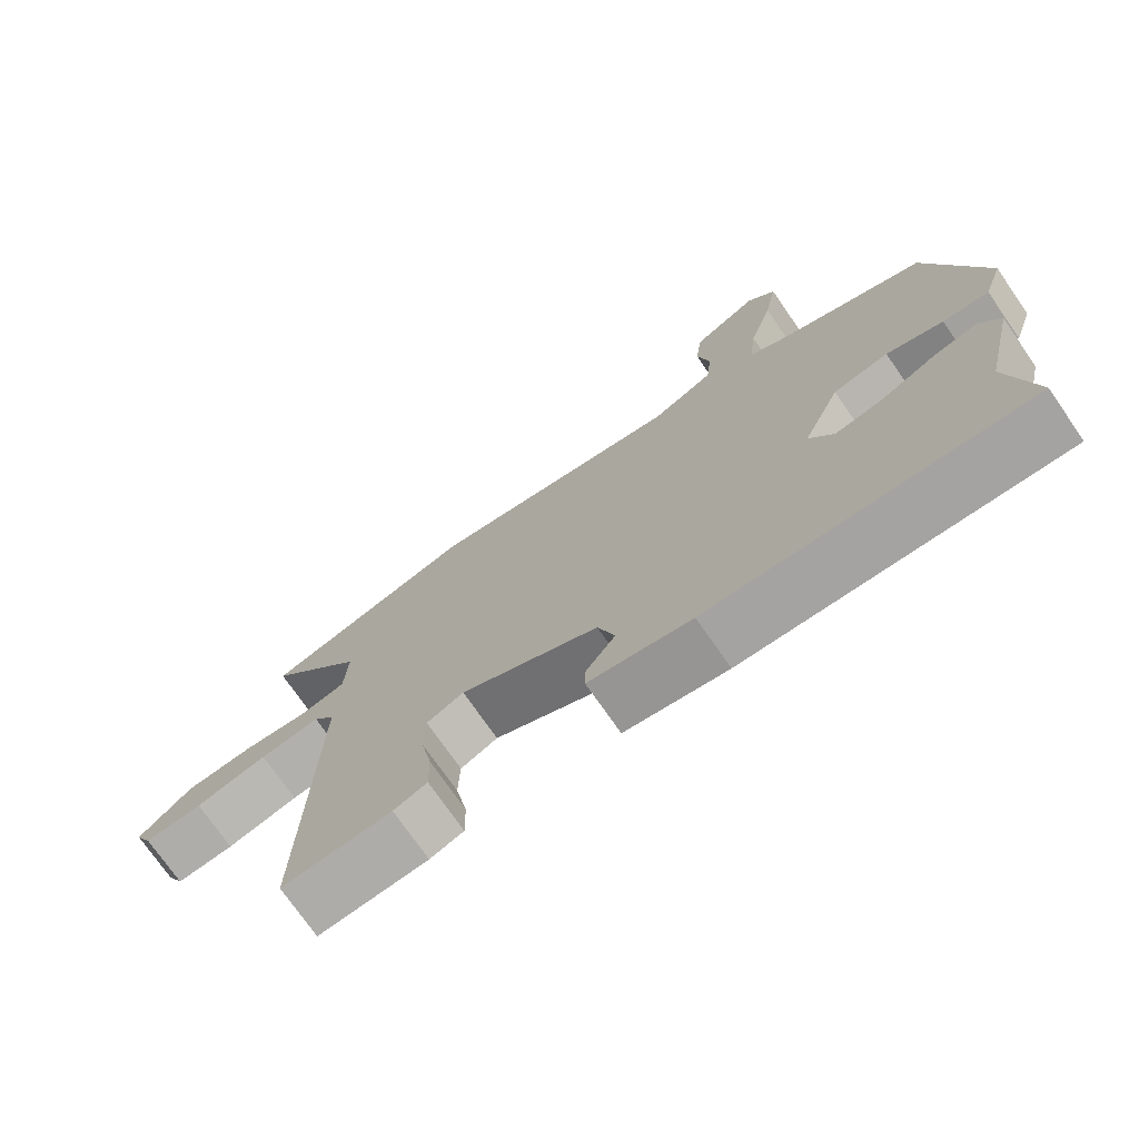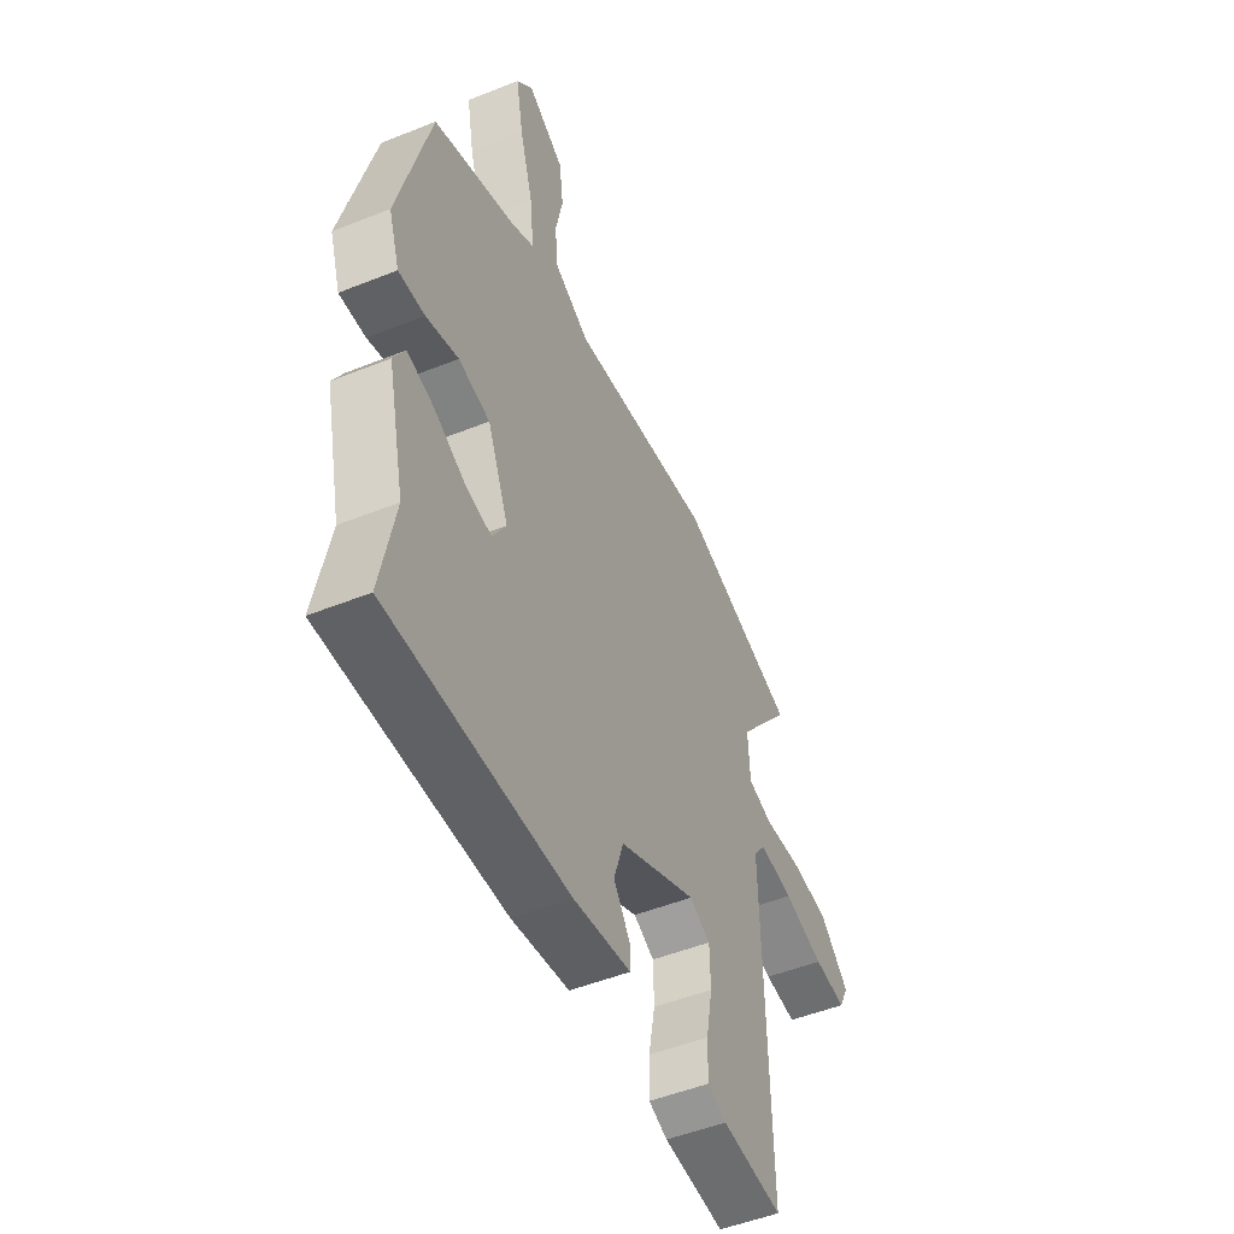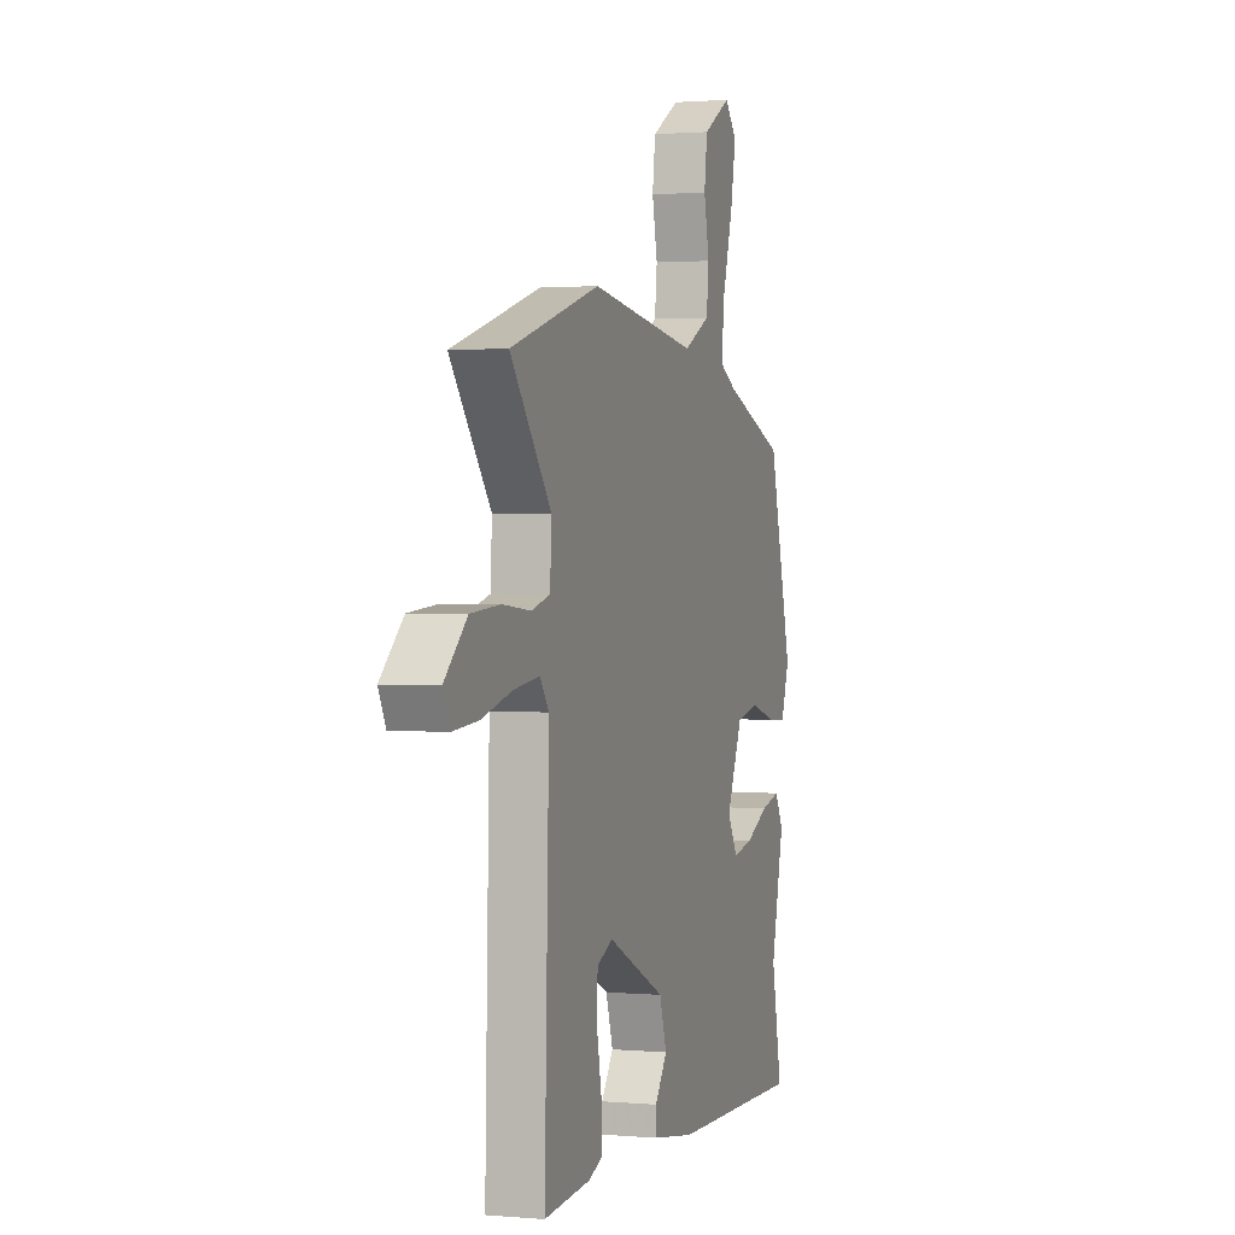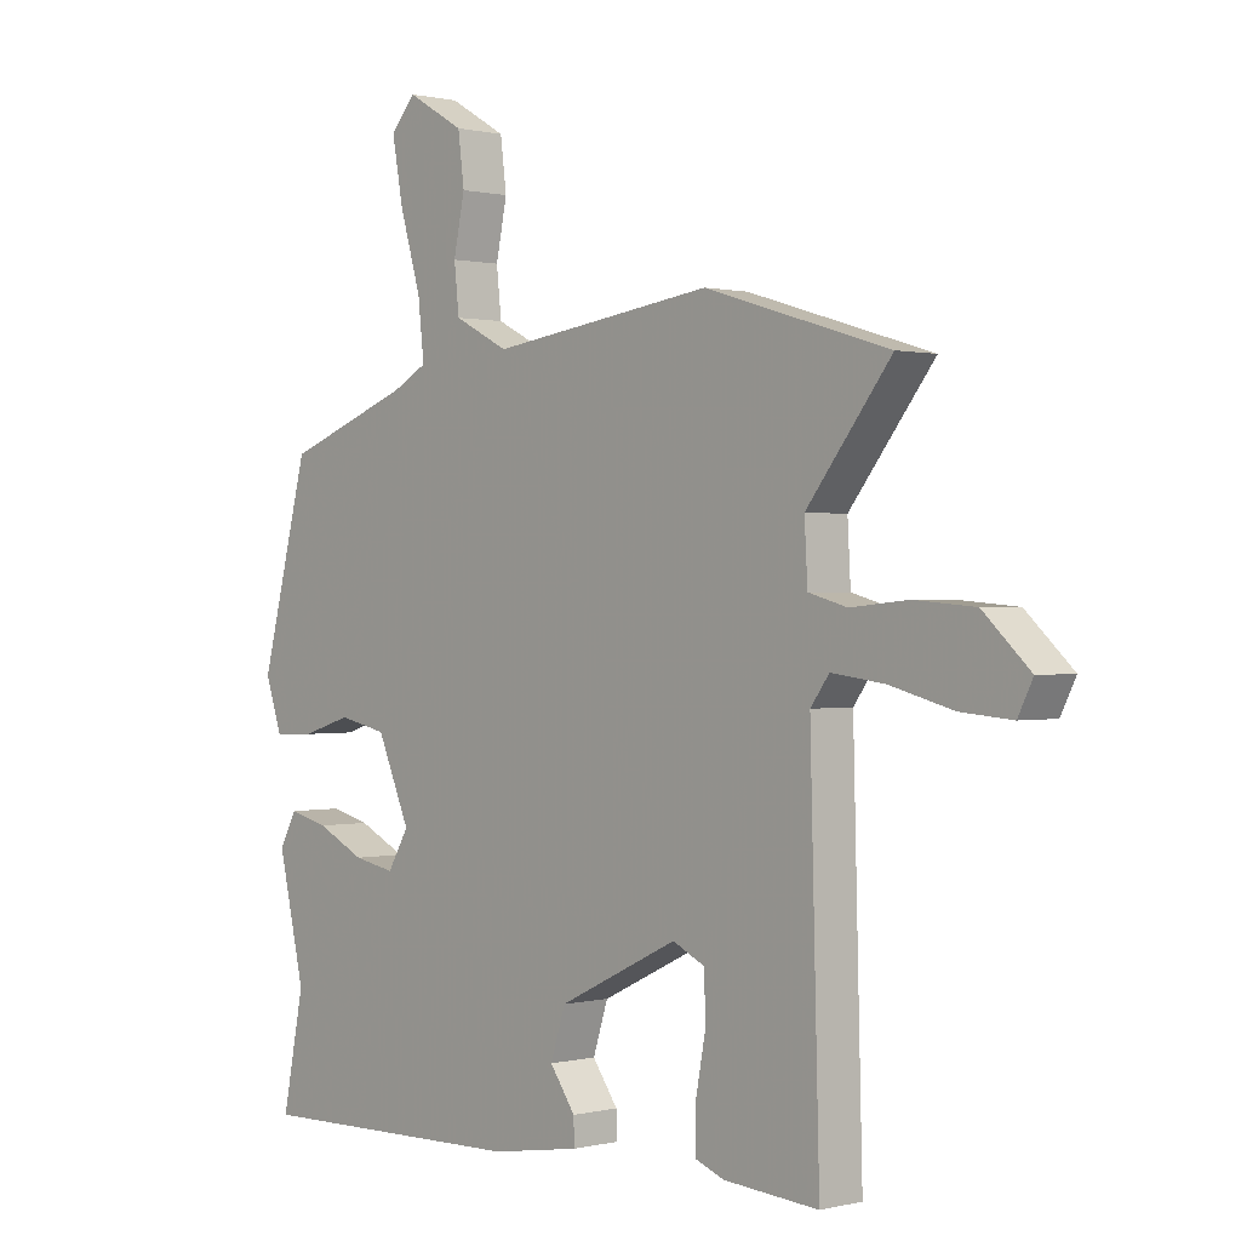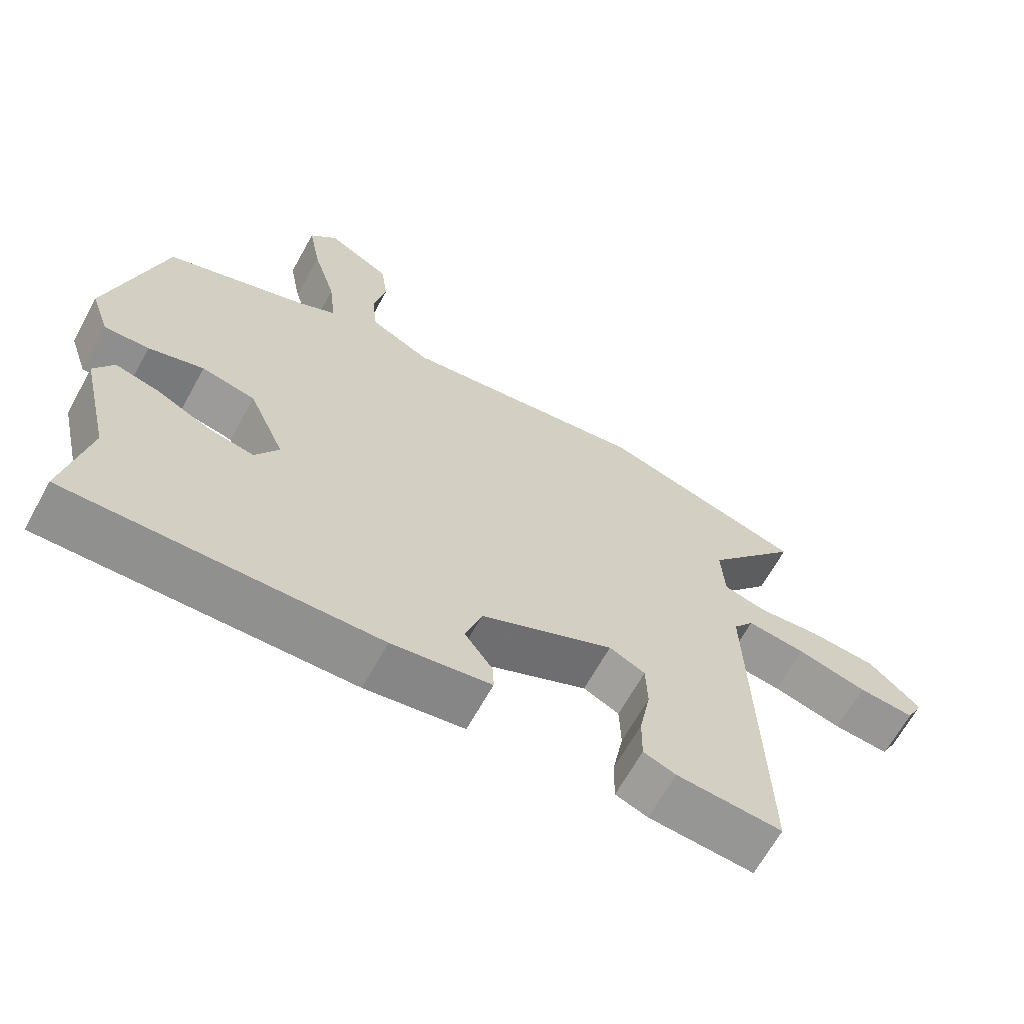
<metadata>
{"format":"obj","ext":"obj","renderer":"f3d","projection":"perspective","resolution":1024,"background":"white","views":[{"elev":-74.0,"azim":34.8,"up":"+Z"},{"elev":-50.0,"azim":113.8,"up":"+Z"},{"elev":1.4,"azim":-72.0,"up":"+Z"},{"elev":0.5,"azim":-132.4,"up":"+Z"},{"elev":-66.1,"azim":151.1,"up":"+Z"}]}
</metadata>
<code>
v -0.613 0.07 0.466
v -0.316 0.07 0.556
v 0.043 0.07 0.506
v 0.131 0.07 0.551
v 0.139 0.07 0.625
v 0.121 0.07 0.711
v 0.131 0.07 0.79
v 0.224 0.07 0.844
v 0.264 0.07 0.798
v 0.246 0.07 0.7
v 0.212 0.07 0.586
v 0.202 0.07 0.496
v 0.258 0.07 0.466
v 0.463 0.07 0.39
v 0.541 0.07 0.091
v 0.514 0.07 0.011
v 0.449 0.07 0.014
v 0.369 0.07 0.039
v 0.291 0.07 0.022
v 0.238 0.07 -0.1
v 0.272 0.07 -0.158
v 0.339 0.07 -0.145
v 0.417 0.07 -0.107
v 0.481 0.07 -0.091
v 0.509 0.07 -0.142
v 0.466 0.07 -0.328
v 0.501 0.07 -0.504
v 0.055 0.07 -0.494
v -0.089 0.07 -0.471
v -0.088 0.07 -0.43
v -0.047 0.07 -0.372
v -0.071 0.07 -0.297
v -0.264 0.07 -0.204
v -0.316 0.07 -0.229
v -0.318 0.07 -0.301
v -0.302 0.07 -0.386
v -0.301 0.07 -0.454
v -0.348 0.07 -0.472
v -0.501 0.07 -0.484
v -0.486 0.07 0.074
v -0.516 0.07 0.115
v -0.601 0.07 0.104
v -0.703 0.07 0.077
v -0.785 0.07 0.07
v -0.809 0.07 0.118
v -0.734 0.07 0.188
v -0.637 0.07 0.196
v -0.544 0.07 0.187
v -0.482 0.07 0.204
v -0.477 0.07 0.293
v -0.613 0 0.466
v -0.316 0 0.556
v 0.043 0 0.506
v 0.131 0 0.551
v 0.139 0 0.625
v 0.121 0 0.711
v 0.131 0 0.79
v 0.224 0 0.844
v 0.264 0 0.798
v 0.246 0 0.7
v 0.212 0 0.586
v 0.202 0 0.496
v 0.258 0 0.466
v 0.463 0 0.39
v 0.541 0 0.091
v 0.514 0 0.011
v 0.449 0 0.014
v 0.369 0 0.039
v 0.291 0 0.022
v 0.238 0 -0.1
v 0.272 0 -0.158
v 0.339 0 -0.145
v 0.417 0 -0.107
v 0.481 0 -0.091
v 0.509 0 -0.142
v 0.466 0 -0.328
v 0.501 0 -0.504
v 0.055 0 -0.494
v -0.089 0 -0.471
v -0.088 0 -0.43
v -0.047 0 -0.372
v -0.071 0 -0.297
v -0.264 0 -0.204
v -0.316 0 -0.229
v -0.318 0 -0.301
v -0.302 0 -0.386
v -0.301 0 -0.454
v -0.348 0 -0.472
v -0.501 0 -0.484
v -0.486 0 0.074
v -0.516 0 0.115
v -0.601 0 0.104
v -0.703 0 0.077
v -0.785 0 0.07
v -0.809 0 0.118
v -0.734 0 0.188
v -0.637 0 0.196
v -0.544 0 0.187
v -0.482 0 0.204
v -0.477 0 0.293
f 45 46 47 48
f 43 44 45 48
f 42 43 48 49
f 41 42 49
f 40 41 49
f 39 40 49 50
f 35 36 37 38
f 34 35 38 39
f 28 29 30 31
f 26 27 28 31
f 26 31 32
f 25 26 32 33
f 22 23 24 25
f 21 22 25
f 15 16 17 18
f 13 14 15 18
f 12 13 18 19
f 8 9 10 11
f 8 11 12
f 5 6 7 8
f 4 5 8 12
f 3 4 12 19
f 50 1 2 3
f 34 39 50 3
f 33 34 3
f 21 25 33
f 20 21 33
f 3 19 20 33
f 98 97 96 95
f 98 95 94 93
f 99 98 93 92
f 99 92 91
f 99 91 90
f 100 99 90 89
f 88 87 86 85
f 89 88 85 84
f 81 80 79 78
f 81 78 77 76
f 82 81 76
f 83 82 76 75
f 75 74 73 72
f 75 72 71
f 68 67 66 65
f 68 65 64 63
f 69 68 63 62
f 61 60 59 58
f 62 61 58
f 58 57 56 55
f 62 58 55 54
f 69 62 54 53
f 53 52 51 100
f 53 100 89 84
f 53 84 83
f 83 75 71
f 83 71 70
f 83 70 69 53
f 1 51 52 2
f 2 52 53 3
f 3 53 54 4
f 4 54 55 5
f 5 55 56 6
f 6 56 57 7
f 7 57 58 8
f 8 58 59 9
f 9 59 60 10
f 10 60 61 11
f 11 61 62 12
f 12 62 63 13
f 13 63 64 14
f 14 64 65 15
f 15 65 66 16
f 16 66 67 17
f 17 67 68 18
f 18 68 69 19
f 19 69 70 20
f 20 70 71 21
f 21 71 72 22
f 22 72 73 23
f 23 73 74 24
f 24 74 75 25
f 25 75 76 26
f 26 76 77 27
f 27 77 78 28
f 28 78 79 29
f 29 79 80 30
f 30 80 81 31
f 31 81 82 32
f 32 82 83 33
f 33 83 84 34
f 34 84 85 35
f 35 85 86 36
f 36 86 87 37
f 37 87 88 38
f 38 88 89 39
f 39 89 90 40
f 40 90 91 41
f 41 91 92 42
f 42 92 93 43
f 43 93 94 44
f 44 94 95 45
f 45 95 96 46
f 46 96 97 47
f 47 97 98 48
f 48 98 99 49
f 49 99 100 50
f 50 100 51 1

</code>
